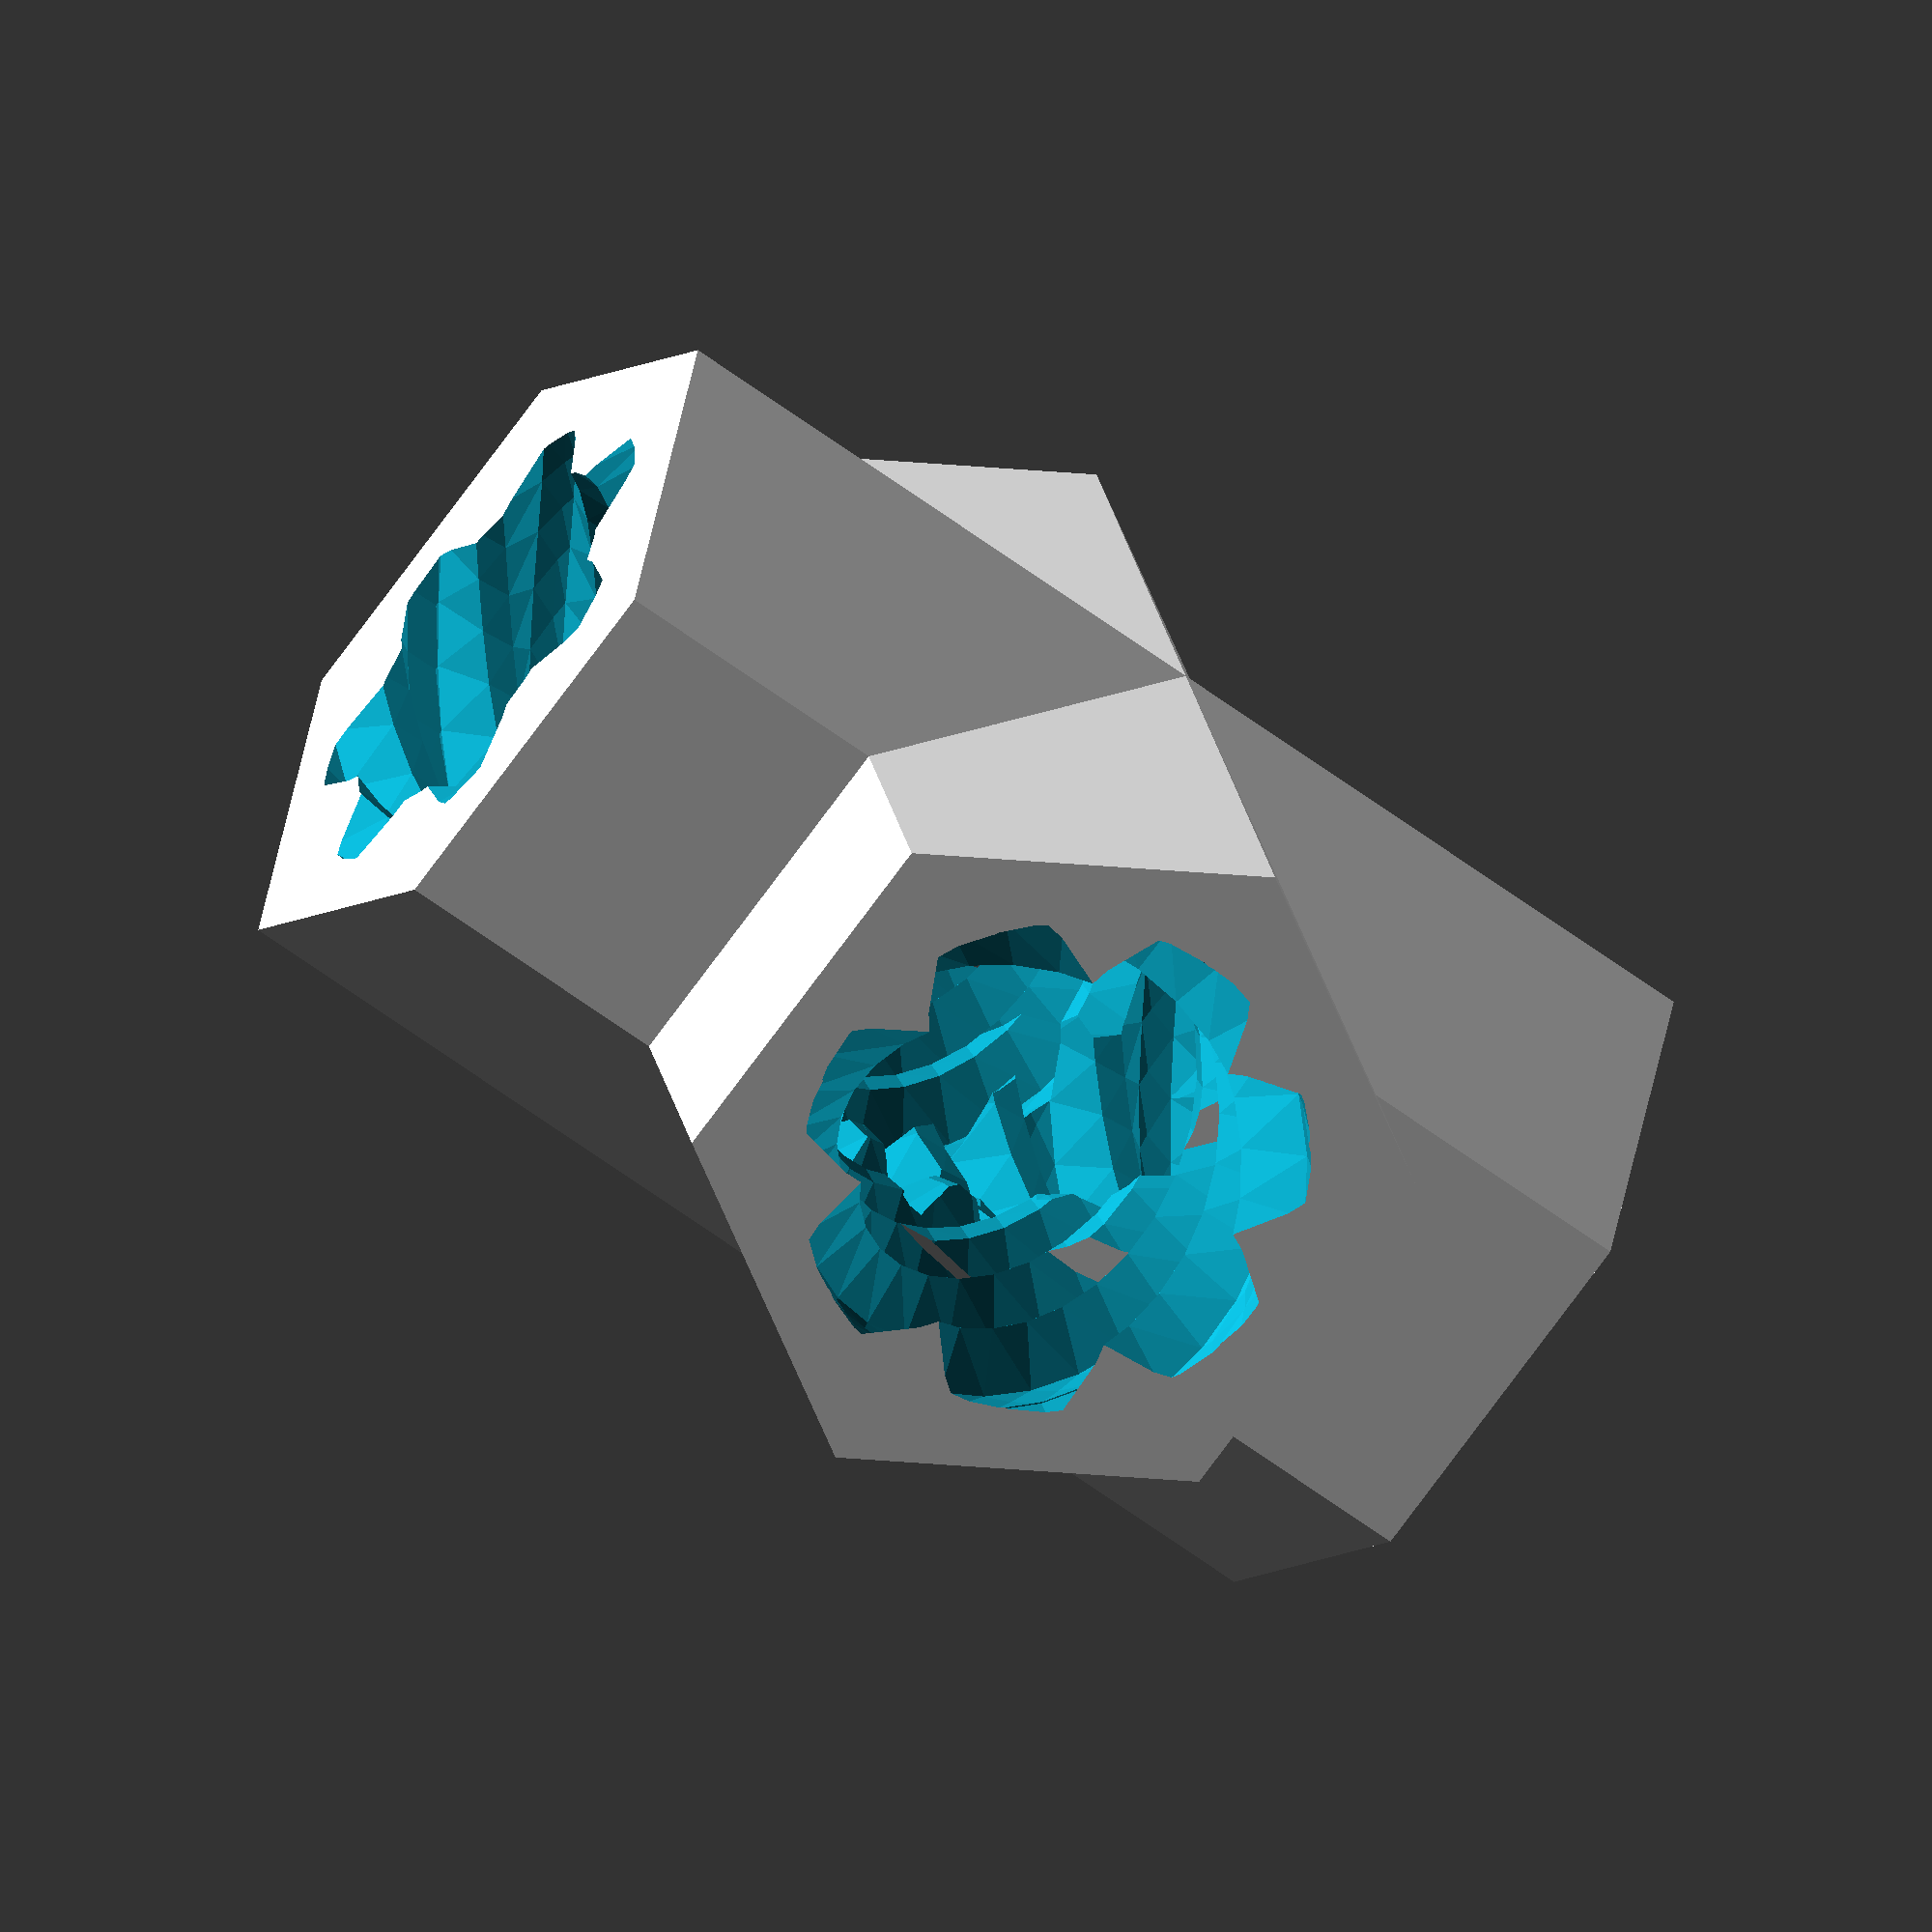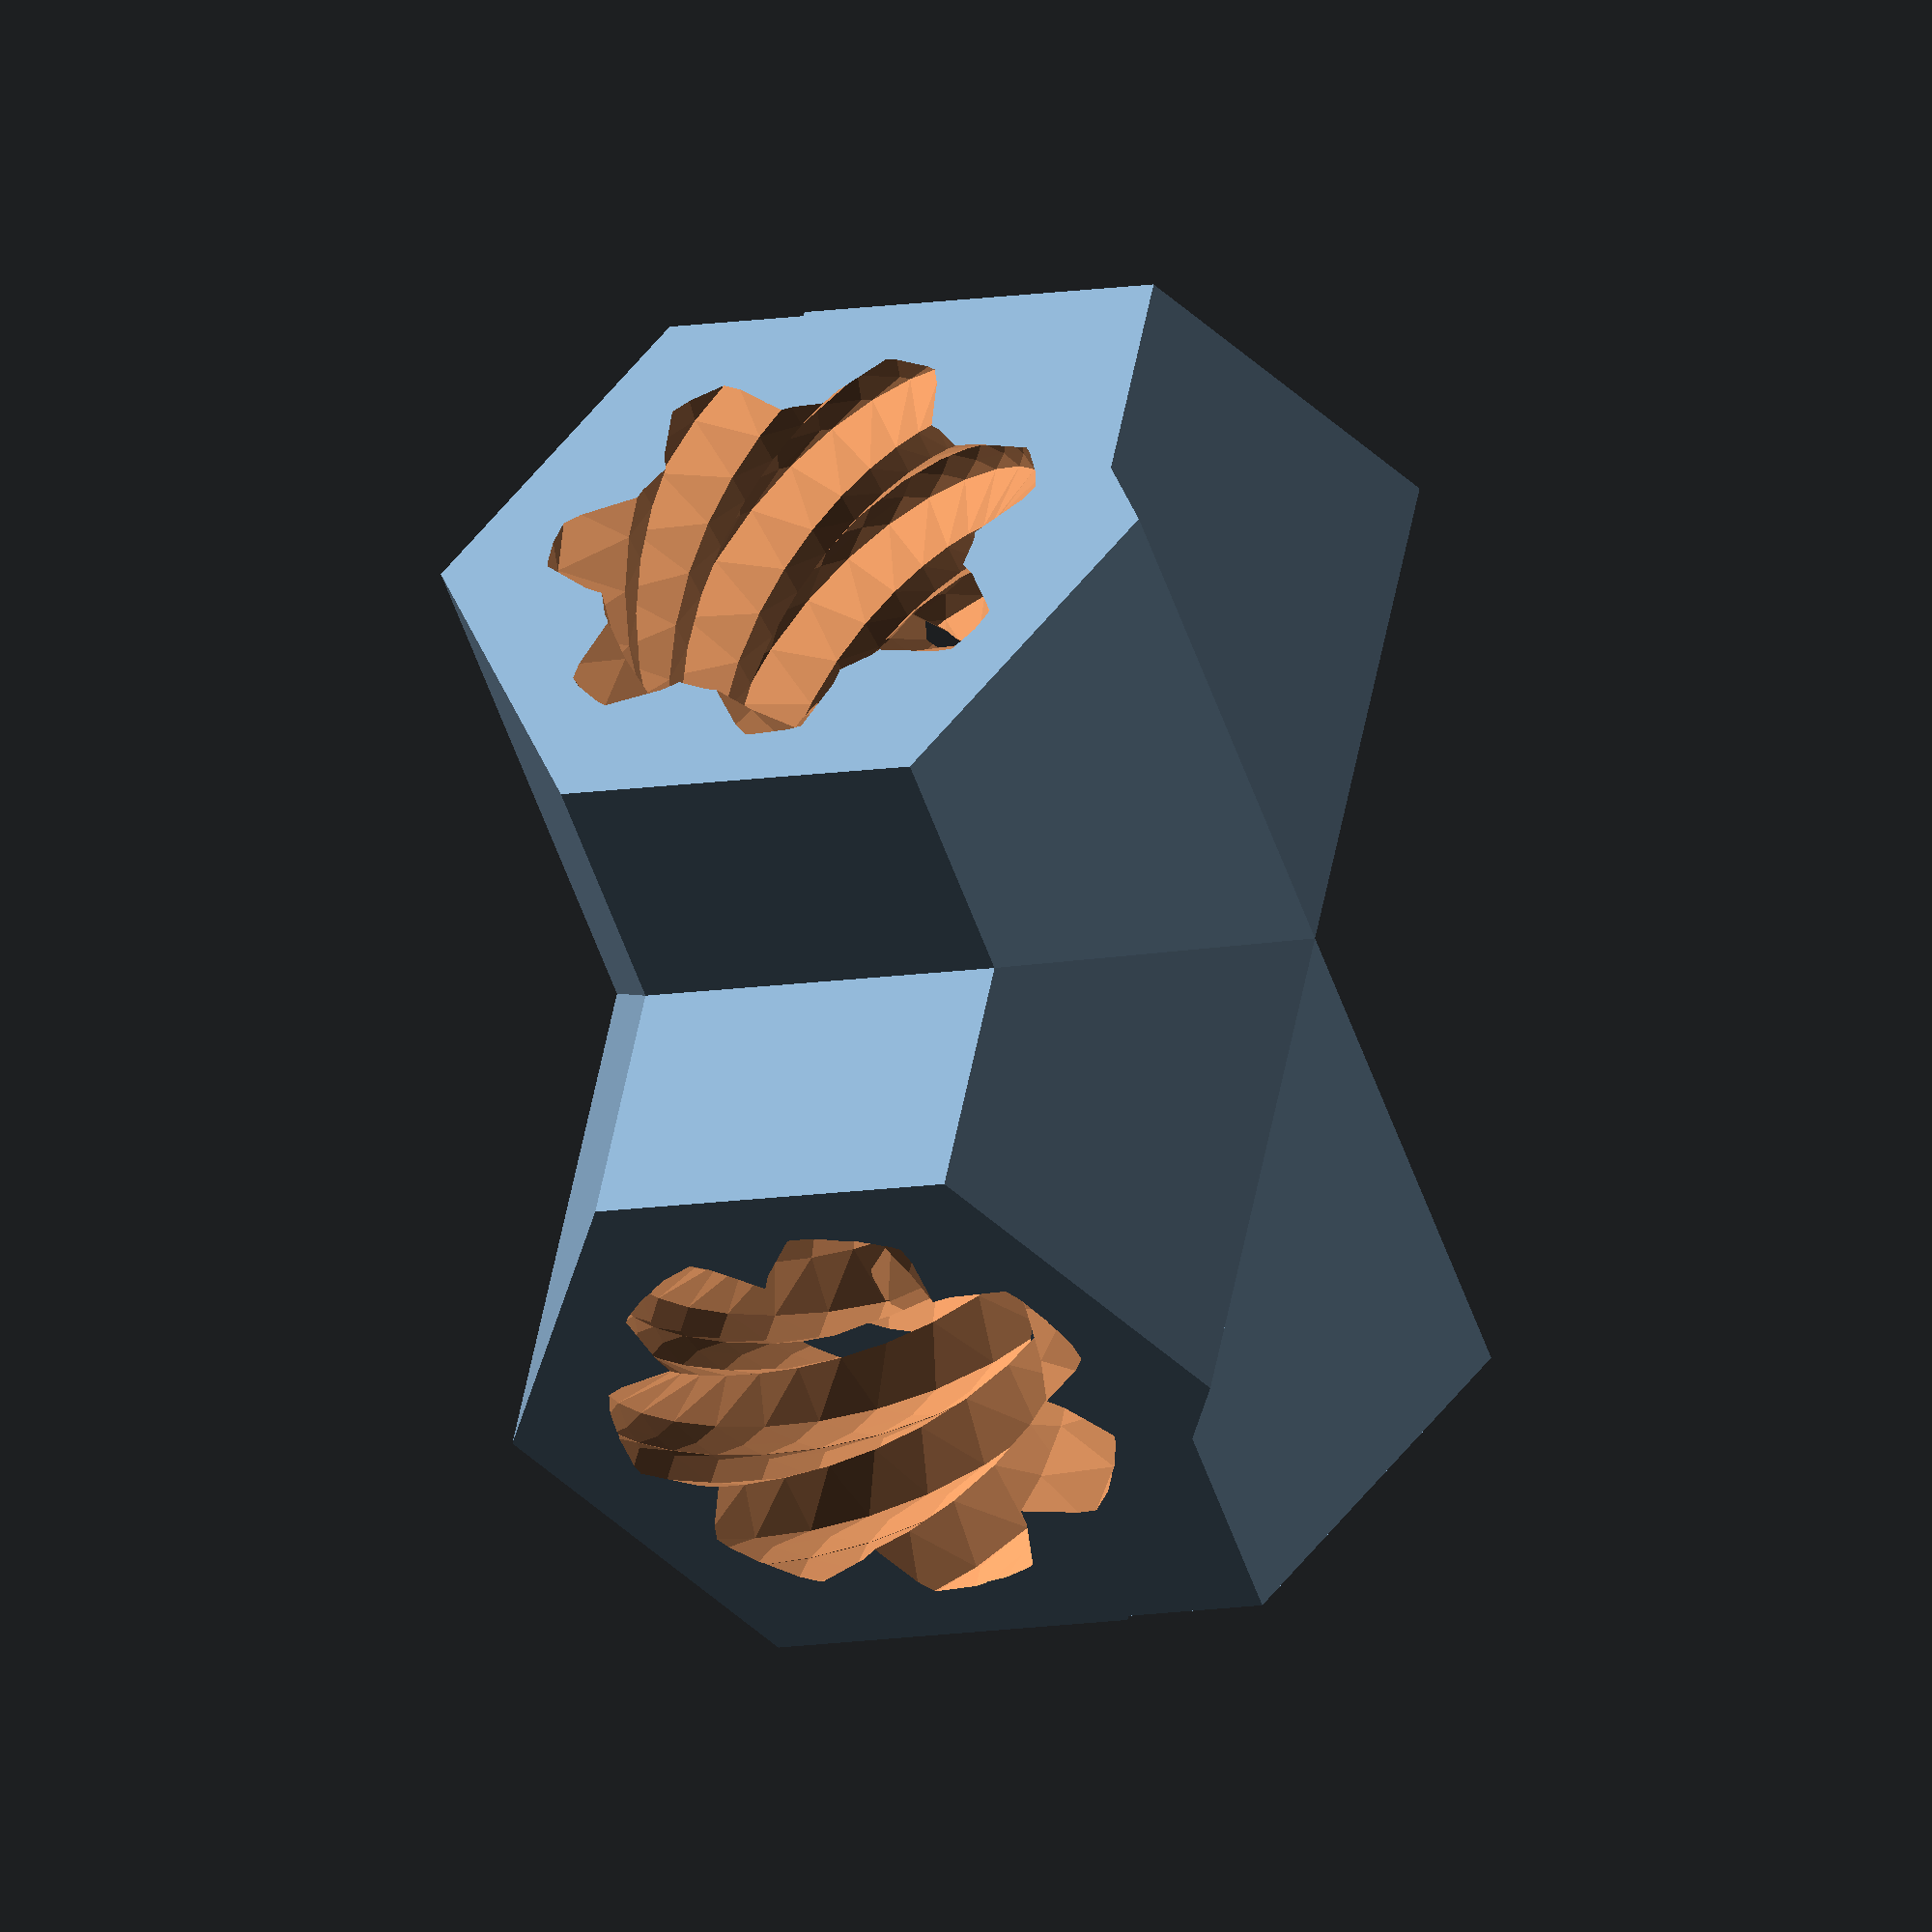
<openscad>

module screw(type = 2, r1 = 15, r2 = 20, n = 7, h = 100, t = 8)
{
	
	//			translate([-h/2,0,0]){
	linear_extrude(height = h, twist = 360*t/n, convexity = t)
	difference() {
		circle(r2);
		for (i = [0:n-1]) {
				if (type == 1) rotate(i*360/n) polygon([
						[ 2*r2, 0 ],
						[ r2, 0 ],
						[ r1*cos(180/n), r1*sin(180/n) ],
						[ r2*cos(360/n), r2*sin(360/n) ],
						[ 2*r2*cos(360/n), 2*r2*sin(360/n) ],
				]);
				if (type == 2) rotate(i*360/n) polygon([
						[ 2*r2, 0 ],
						[ r2, 0 ],
						[ r1*cos(90/n), r1*sin(90/n) ],
						[ r1*cos(180/n), r1*sin(180/n) ],
						[ r2*cos(270/n), r2*sin(270/n) ],
						[ 2*r2*cos(270/n), 2*r2*sin(270/n) ],
				]);
		}
	//}
}
}

module nut(type = 2, r1 = 16, r2 = 21, r3 = 30, s = 6, n = 7, h = 100/5, t = 8/5)
{
	difference() {
		cylinder($fn = s, r = r3, h = h);
		translate([ 0, 0, -h/2 ]) screw(type, r1, r2, n, h*2*5, t*2*10);
	}
}
module nut2(type = 2, r1 = 16, r2 = 21, r3 = 30, s = 6, n = 7, h = 100/5, t = 8/5)
{
	difference(){
union(){
	difference() {
		cylinder($fn = s, r = r3, h = h);
		translate([ 0, 0, -h/2 ]) screw(type, r1, r2, n, h*2, t*2);
	}

	rotate([90,0,0])

translate([0,h/2,-h/2])
	difference() {
		cylinder($fn = s, r = r3, h = h);
		translate([ 0, 0, -h/2 ]) screw(type, r1, r2, n, h*2, t*2);

	}}
	translate([ 0, 0, -h/2 ]) screw(type, r1, r2, n, h*2, t*2);
		rotate([-90,0,0])translate([0, -h/2,-h/2])translate([ 0, 0, -h/2 ])screw(type, r1, r2, n, h*2, t*2);
}
}
module spring(r1 = 100, r2 = 10, h = 100, hr = 12)
{
	stepsize = 1/16;
	module segment(i1, i2) {
		alpha1 = i1 * 360*r2/hr;
		alpha2 = i2 * 360*r2/hr;
		len1 = sin(acos(i1*2-1))*r2;
		len2 = sin(acos(i2*2-1))*r2;
		if (len1 < 0.01)
			polygon([
				[ cos(alpha1)*r1, sin(alpha1)*r1 ],
				[ cos(alpha2)*(r1-len2), sin(alpha2)*(r1-len2) ],
				[ cos(alpha2)*(r1+len2), sin(alpha2)*(r1+len2) ]
			]);
		if (len2 < 0.01)
			polygon([
				[ cos(alpha1)*(r1+len1), sin(alpha1)*(r1+len1) ],
				[ cos(alpha1)*(r1-len1), sin(alpha1)*(r1-len1) ],
				[ cos(alpha2)*r1, sin(alpha2)*r1 ],
			]);
		if (len1 >= 0.01 && len2 >= 0.01)
			polygon([
				[ cos(alpha1)*(r1+len1), sin(alpha1)*(r1+len1) ],
				[ cos(alpha1)*(r1-len1), sin(alpha1)*(r1-len1) ],
				[ cos(alpha2)*(r1-len2), sin(alpha2)*(r1-len2) ],
				[ cos(alpha2)*(r1+len2), sin(alpha2)*(r1+len2) ]
			]);
	}
	linear_extrude(height = 100, twist = 180*h/hr,
			$fn = (hr/r2)/stepsize, convexity = 5) {
		for (i = [ stepsize : stepsize : 1+stepsize/2 ])
			segment(i-stepsize, min(i, 1));
	}
}
/*
translate([ -30, 0, 0 ])
rotate([ 90, 0, 0 ])
scale([0.25,0.25,0.25])
screw();
*/
module stickScrew(l = [0,0,0],h=500,sh=100){
	translate(l){
		translate([ 0, 0, h ])
		screw(h=sh);
		cylinder($fn = 60, r = 20, h = h);
		translate([ 0, 0, -100])
		screw(h=sh);
	}
}



module example001()
{
	function r_from_dia(d) = d / 2;

	module rotcy(rot, r, h) {
		rotate(90, rot)
		//	scale([0.25,0.25,0.25])
				screw();
			//cylinder(r = r, h = h, center = true);
	}

	difference() {

		sphere(r = r_from_dia(size));
translate([0,0,-50])
		rotcy([0, 0, 0], cy_r, cy_h);
translate([0,50,0])
		rotcy([1, 0, 0], cy_r, cy_h);
translate([-50,0,0])
		rotcy([0, 1, 0], cy_r, cy_h);
	}

	size = 100;
	hole = 50;

	cy_r = r_from_dia(hole);
	cy_h = r_from_dia(size * 2.5);
}
//scale([0.15,0.15,0.15])
//example001();

//scale([0.13,0.13,0.13])
//screw();9
rotate([0,0,0])
scale(0.27,0.27,0.27)
nut2(h=100,t=8,s=6);
/*
translate([ 0, 0, 0 ]){
//size([30,0,0])

difference(){
union(){
nut();
translate([0,100,100])
rotate([90,0,0])
nut();
}

//screw(h=1000);
}
}
*/
</openscad>
<views>
elev=239.8 azim=166.3 roll=127.7 proj=o view=wireframe
elev=45.2 azim=190.2 roll=16.6 proj=o view=wireframe
</views>
